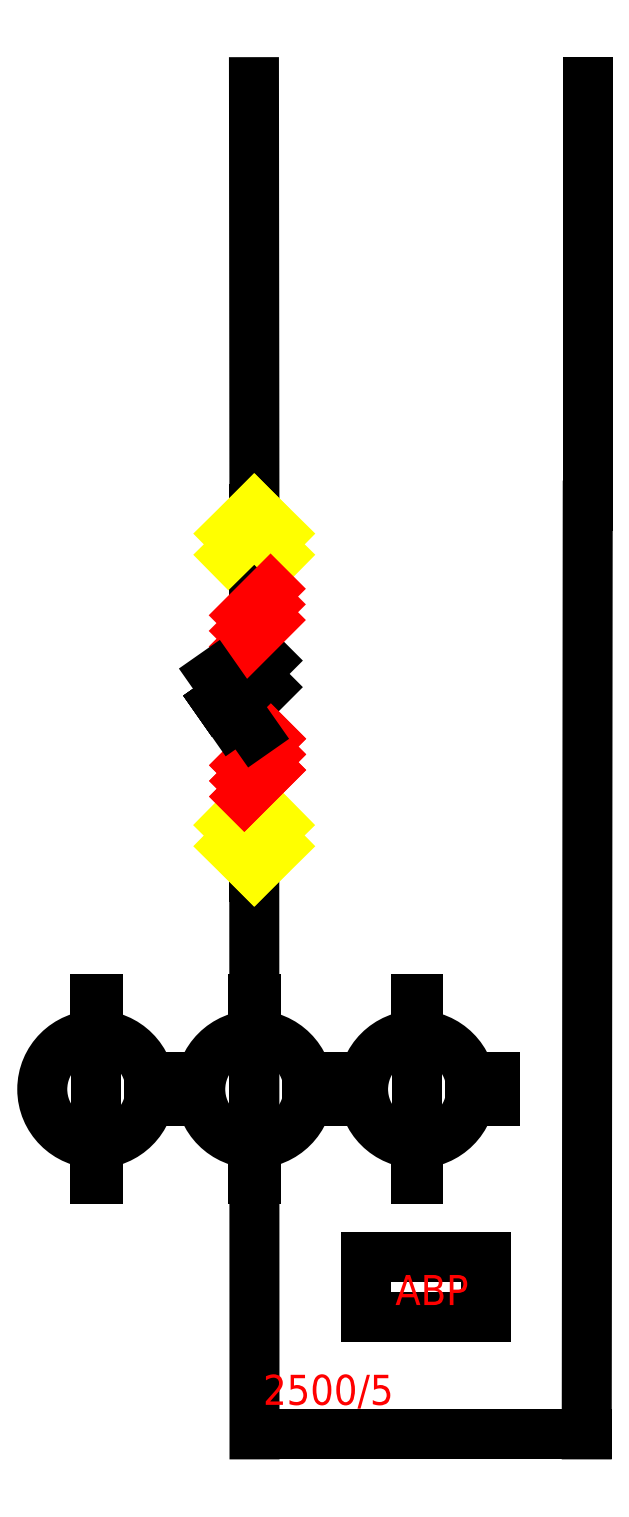
<metadata>
{"format":"dxf","ext":"dxf","renderer":"ezdxf+matplotlib","layout":"modelspace","background":"white","min_lineweight":24,"dpi":150}
</metadata>
<code>
0
SECTION
2
ENTITIES
0
LINE
8
0
10
70.07
20
-50.96
30
0
11
69.25
21
-51.54
31
0
0
LINE
8
0
10
72.29
20
-112.5
30
0
11
99.92
21
-112.5
31
0
0
LINE
8
0
10
72.18
20
-91.26
30
0
11
72.38
21
-91.26
31
0
0
LINE
8
0
10
72.18
20
-76.26
30
0
11
72.38
21
-76.26
31
0
0
LINE
8
0
10
59.04
20
-91.26
30
0
11
59.24
21
-91.26
31
0
0
LINE
8
0
10
59.04
20
-76.26
30
0
11
59.24
21
-76.26
31
0
0
LINE
8
0
10
85.72
20
-91.26
30
0
11
85.92
21
-91.26
31
0
0
LINE
8
0
10
85.72
20
-76.26
30
0
11
85.92
21
-76.26
31
0
0
LINE
8
0
10
70.07
20
-50.96
30
0
11
69.25
21
-51.54
31
0
0
LINE
8
0
10
72.29
20
-112.5
30
0
11
99.92
21
-112.5
31
0
0
LINE
8
0
10
72.18
20
-91.26
30
0
11
72.38
21
-91.26
31
0
0
LINE
8
0
10
72.18
20
-76.26
30
0
11
72.38
21
-76.26
31
0
0
LINE
8
0
10
59.04
20
-91.26
30
0
11
59.24
21
-91.26
31
0
0
LINE
8
0
10
59.04
20
-76.26
30
0
11
59.24
21
-76.26
31
0
0
LINE
8
0
10
85.72
20
-91.26
30
0
11
85.92
21
-91.26
31
0
0
LINE
8
0
10
85.72
20
-76.26
30
0
11
85.92
21
-76.26
31
0
0
LINE
8
0
10
70.07
20
-50.96
30
0
11
69.25
21
-51.54
31
0
0
LINE
8
0
10
72.29
20
-112.5
30
0
11
99.92
21
-112.5
31
0
0
LINE
8
0
10
72.18
20
-91.26
30
0
11
72.38
21
-91.26
31
0
0
LINE
8
0
10
72.18
20
-76.26
30
0
11
72.38
21
-76.26
31
0
0
LINE
8
0
10
59.04
20
-91.26
30
0
11
59.24
21
-91.26
31
0
0
LINE
8
0
10
59.04
20
-76.26
30
0
11
59.24
21
-76.26
31
0
0
LINE
8
0
10
85.72
20
-91.26
30
0
11
85.92
21
-91.26
31
0
0
LINE
8
0
10
85.72
20
-76.26
30
0
11
85.92
21
-76.26
31
0
0
LINE
8
0
10
70.07
20
-50.96
30
0
11
69.25
21
-51.54
31
0
0
LINE
8
0
10
72.29
20
-112.5
30
0
11
99.92
21
-112.5
31
0
0
LINE
8
0
10
72.18
20
-91.26
30
0
11
72.38
21
-91.26
31
0
0
LINE
8
0
10
72.18
20
-76.26
30
0
11
72.38
21
-76.26
31
0
0
LINE
8
0
10
59.04
20
-91.26
30
0
11
59.24
21
-91.26
31
0
0
LINE
8
0
10
59.04
20
-76.26
30
0
11
59.24
21
-76.26
31
0
0
LINE
8
0
10
85.72
20
-91.26
30
0
11
85.92
21
-91.26
31
0
0
LINE
8
0
10
85.72
20
-76.26
30
0
11
85.92
21
-76.26
31
0
0
LINE
8
0
10
100
20
0
30
0
11
100
21
-35.22
31
0
0
LINE
8
0
10
100
20
-35.22
30
0
11
99.92
21
-112.5
31
0
0
LINE
8
0
10
72.25
20
-0.006218
30
0
11
72.29
21
-41.21
31
0
0
LINE
8
0
10
72.27
20
-65.73
30
0
11
72.29
21
-112.5
31
0
0
LINE
8
0
10
72.27
20
-48.46
30
0
11
72.27
21
-41.46
31
0
0
LINE
8
0
10
72.27
20
-49.19
30
0
11
72.27
21
-35.48
31
0
0
LINE
8
0
10
71.17
20
-50.32
30
0
11
73.37
21
-48.11
31
0
0
LINE
8
0
10
71.17
20
-48.11
30
0
11
73.37
21
-50.32
31
0
0
LINE
8
0
10
72.27
20
-54.1
30
0
11
72.27
21
-66.09
31
0
0
LINE
8
0
10
72.27
20
-35.46
30
0
11
74.41
21
-37.57
31
0
0
LINE
8
0
10
72.27
20
-35.46
30
0
11
70.14
21
-37.57
31
0
0
LINE
8
0
10
72.27
20
-37.22
30
0
11
74.41
21
-39.33
31
0
0
LINE
8
0
10
72.27
20
-37.22
30
0
11
70.14
21
-39.33
31
0
0
LINE
8
0
10
72.27
20
-65.63
30
0
11
74.41
21
-63.53
31
0
0
LINE
8
0
10
72.27
20
-65.63
30
0
11
70.14
21
-63.53
31
0
0
LINE
8
0
10
72.26
20
-63.88
30
0
11
74.39
21
-61.77
31
0
0
LINE
8
0
10
72.26
20
-63.88
30
0
11
70.12
21
-61.77
31
0
0
LINE
8
0
10
73.65
20
-57.21
30
0
11
71.45
21
-59.41
31
0
0
LINE
8
0
10
73.65
20
-55.91
30
0
11
71.45
21
-58.11
31
0
0
LINE
8
0
10
73.65
20
-54.61
30
0
11
71.45
21
-56.82
31
0
0
LINE
8
0
10
73.65
20
-57.21
30
0
11
71.45
21
-59.41
31
0
0
LINE
8
0
10
73.65
20
-55.91
30
0
11
71.45
21
-58.11
31
0
0
LINE
8
0
10
73.65
20
-54.61
30
0
11
71.45
21
-56.82
31
0
0
LINE
8
0
10
73.62
20
-44.73
30
0
11
71.42
21
-46.94
31
0
0
LINE
8
0
10
73.62
20
-43.44
30
0
11
71.42
21
-45.64
31
0
0
LINE
8
0
10
73.62
20
-42.14
30
0
11
71.42
21
-44.34
31
0
0
LINE
8
0
10
72.27
20
-54.1
30
0
11
68.9
21
-49.28
31
0
0
LINE
8
0
10
72.28
20
-76.26
30
0
11
72.28
21
-91.26
31
0
0
LINE
8
0
10
76.67
20
-82.76
30
0
11
78.78
21
-82.76
31
0
0
LINE
8
0
10
76.67
20
-84.76
30
0
11
78.78
21
-84.76
31
0
0
LINE
8
0
10
59.14
20
-76.26
30
0
11
59.14
21
-91.26
31
0
0
LINE
8
0
10
63.53
20
-82.76
30
0
11
65.64
21
-82.76
31
0
0
LINE
8
0
10
63.53
20
-84.76
30
0
11
65.64
21
-84.76
31
0
0
LINE
8
0
10
85.82
20
-76.26
30
0
11
85.82
21
-91.26
31
0
0
LINE
8
0
10
90.21
20
-82.76
30
0
11
92.32
21
-82.76
31
0
0
LINE
8
0
10
90.21
20
-84.76
30
0
11
92.32
21
-84.76
31
0
0
LINE
8
0
10
81.52
20
-97.68
30
0
11
91.52
21
-97.68
31
0
0
LINE
8
0
10
91.52
20
-97.68
30
0
11
91.52
21
-102.7
31
0
0
LINE
8
0
10
91.52
20
-102.7
30
0
11
81.52
21
-102.7
31
0
0
LINE
8
0
10
81.52
20
-102.7
30
0
11
81.52
21
-97.68
31
0
0
CIRCLE
8
0
10
72.28
20
-83.76
30
0
40
4.5
0
CIRCLE
8
0
10
59.14
20
-83.76
30
0
40
4.5
0
CIRCLE
8
0
10
85.82
20
-83.76
30
0
40
4.5
0
LWPOLYLINE
8
0
90
4
70
0
10
70.07
20
-50.96
10
69.25
20
-51.54
10
70.4
20
-53.17
10
71.22
20
-52.6
0
LWPOLYLINE
8
0
90
2
70
0
10
72.29
20
-112.5
10
99.92
20
-112.5
0
LWPOLYLINE
8
0
90
2
70
0
10
72.18
20
-91.26
10
72.38
20
-91.26
0
LWPOLYLINE
8
0
90
2
70
0
10
72.18
20
-76.26
10
72.38
20
-76.26
0
LWPOLYLINE
8
0
90
2
70
0
10
59.04
20
-91.26
10
59.24
20
-91.26
0
LWPOLYLINE
8
0
90
2
70
0
10
59.04
20
-76.26
10
59.24
20
-76.26
0
LWPOLYLINE
8
0
90
2
70
0
10
85.72
20
-91.26
10
85.92
20
-91.26
0
LWPOLYLINE
8
0
90
2
70
0
10
85.72
20
-76.26
10
85.92
20
-76.26
0
TEXT
8
0
10
84
20
-101.7
30
0
40
2.5
1
ABP
0
TEXT
8
0
10
73
20
-110
30
0
40
2.5
1
2500/5
0
ENDSEC
0
EOF

</code>
